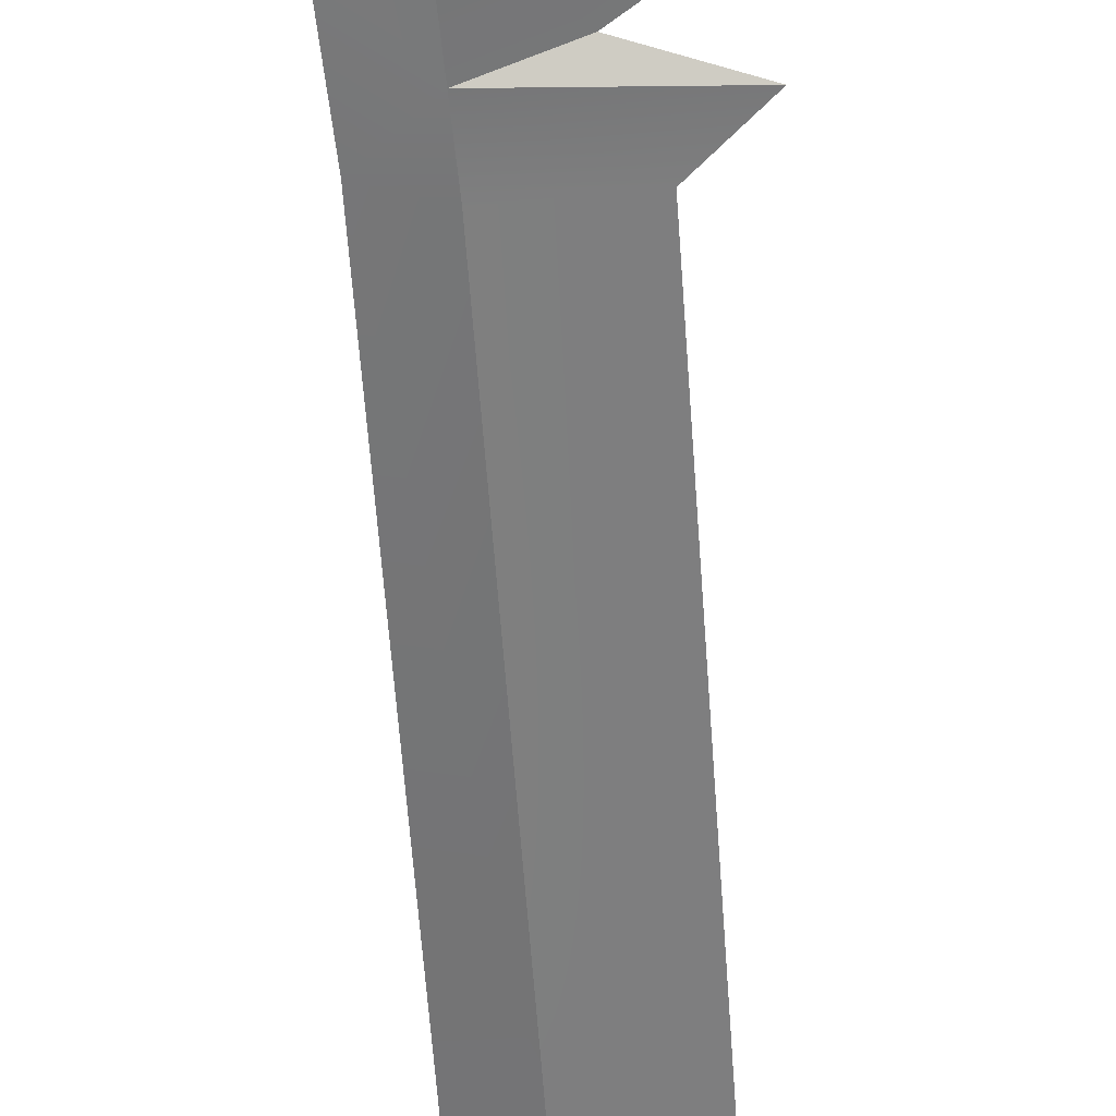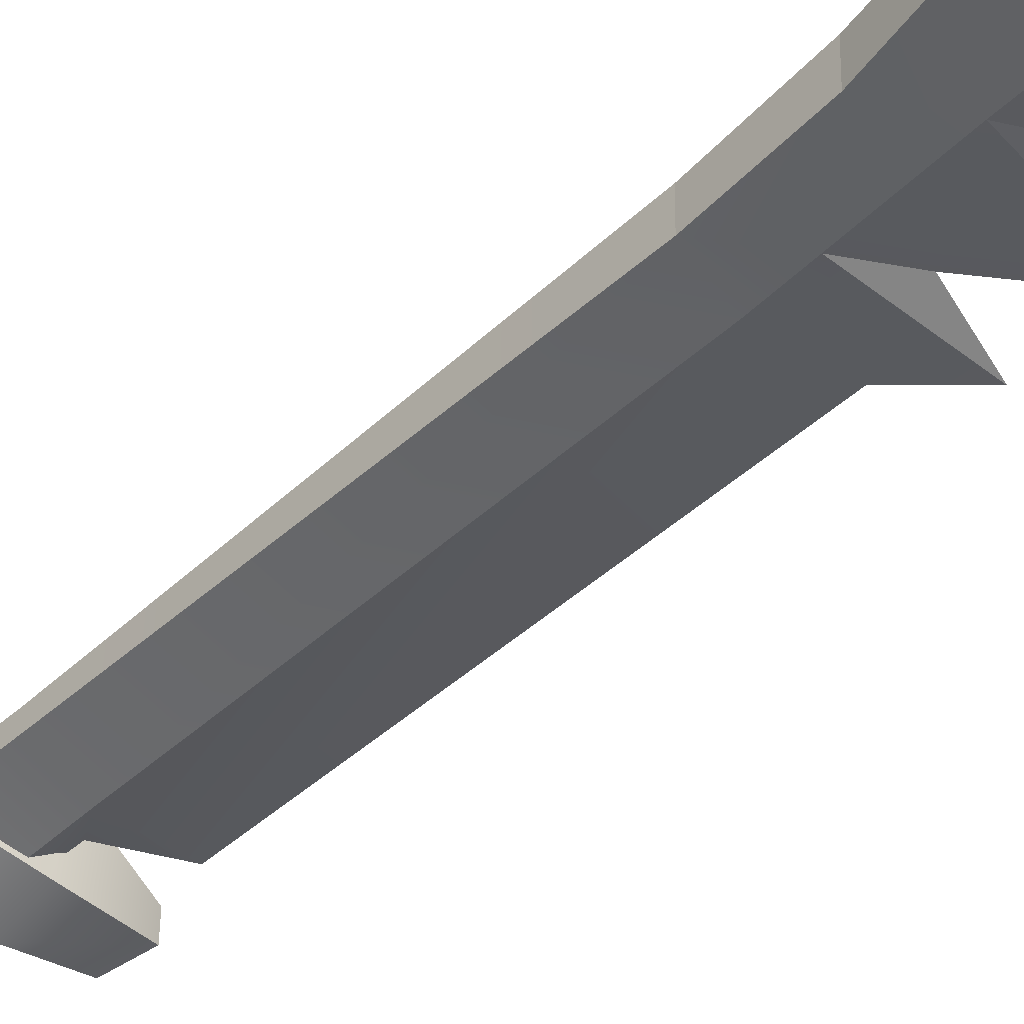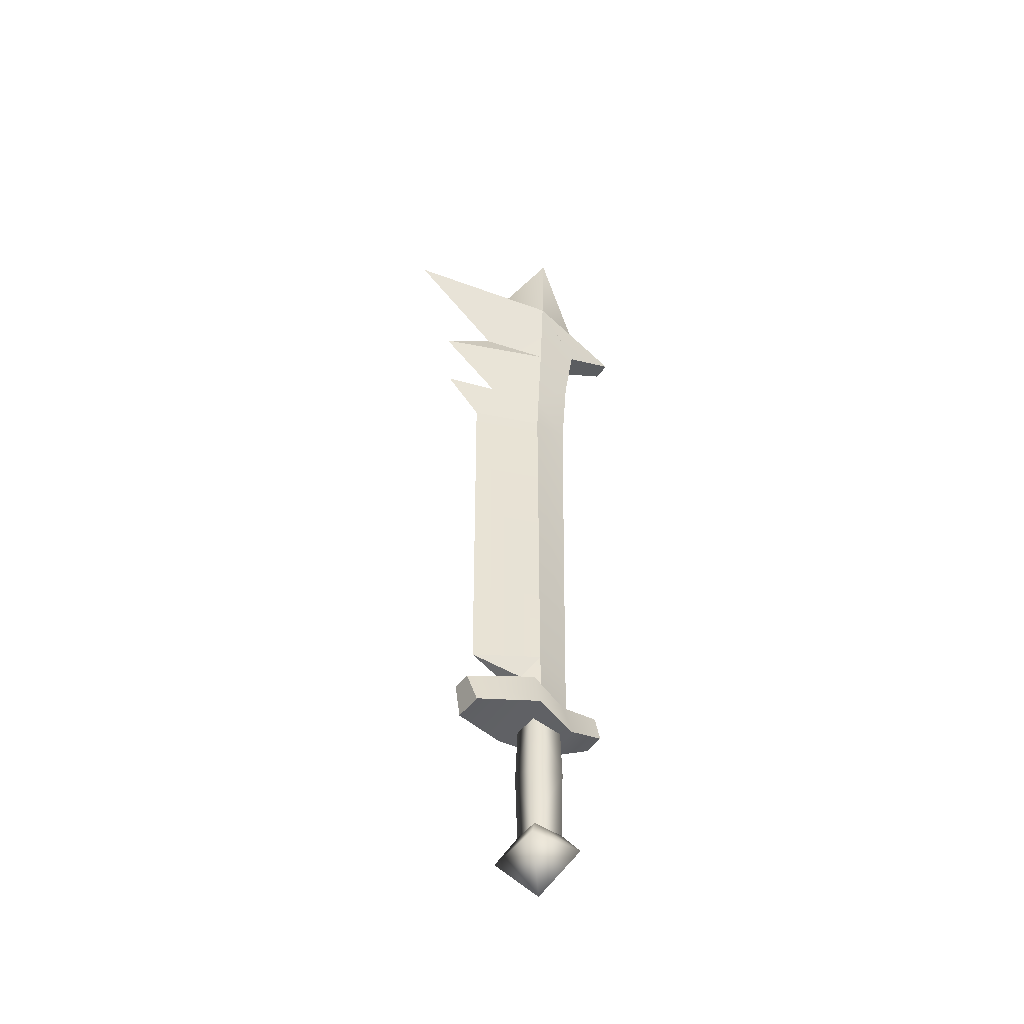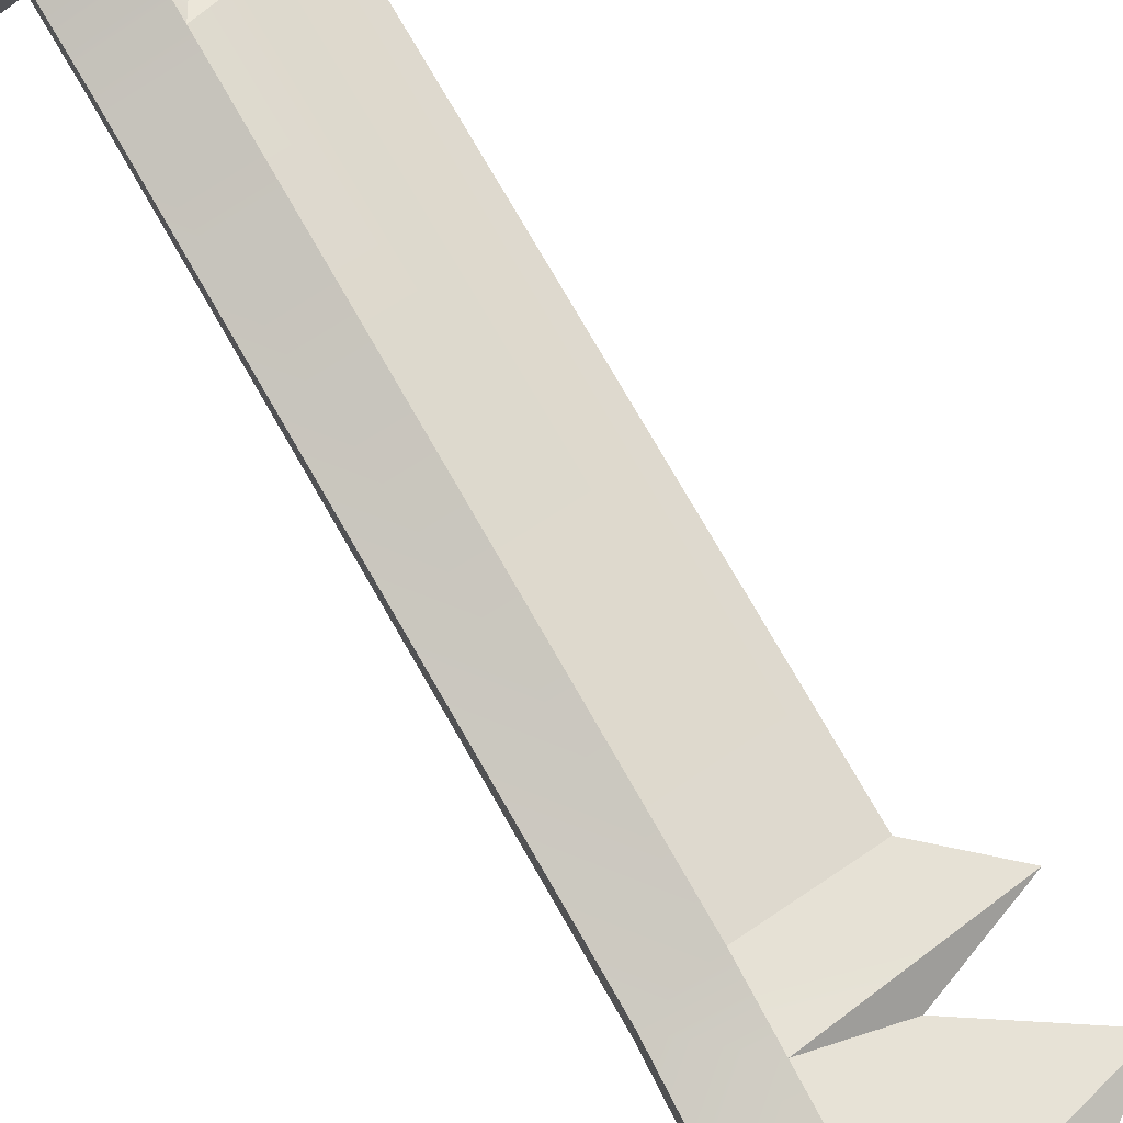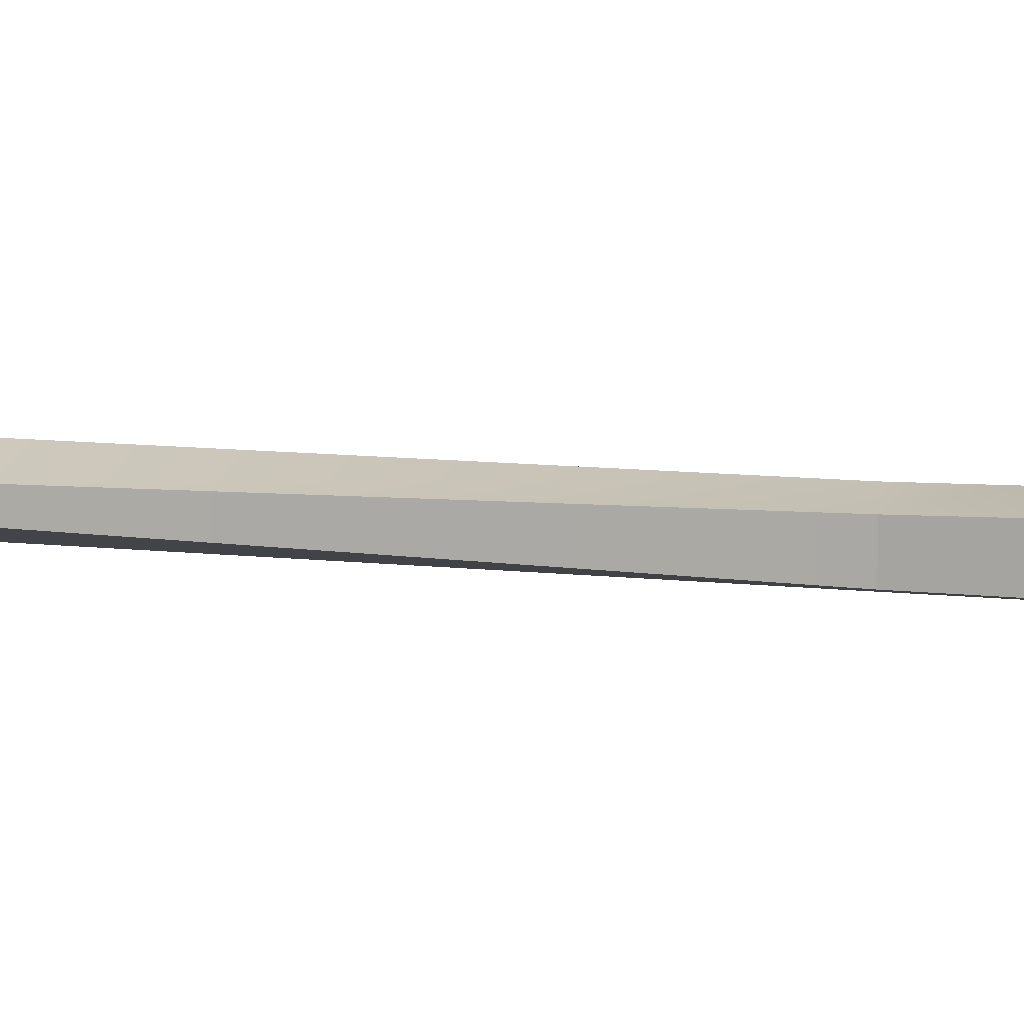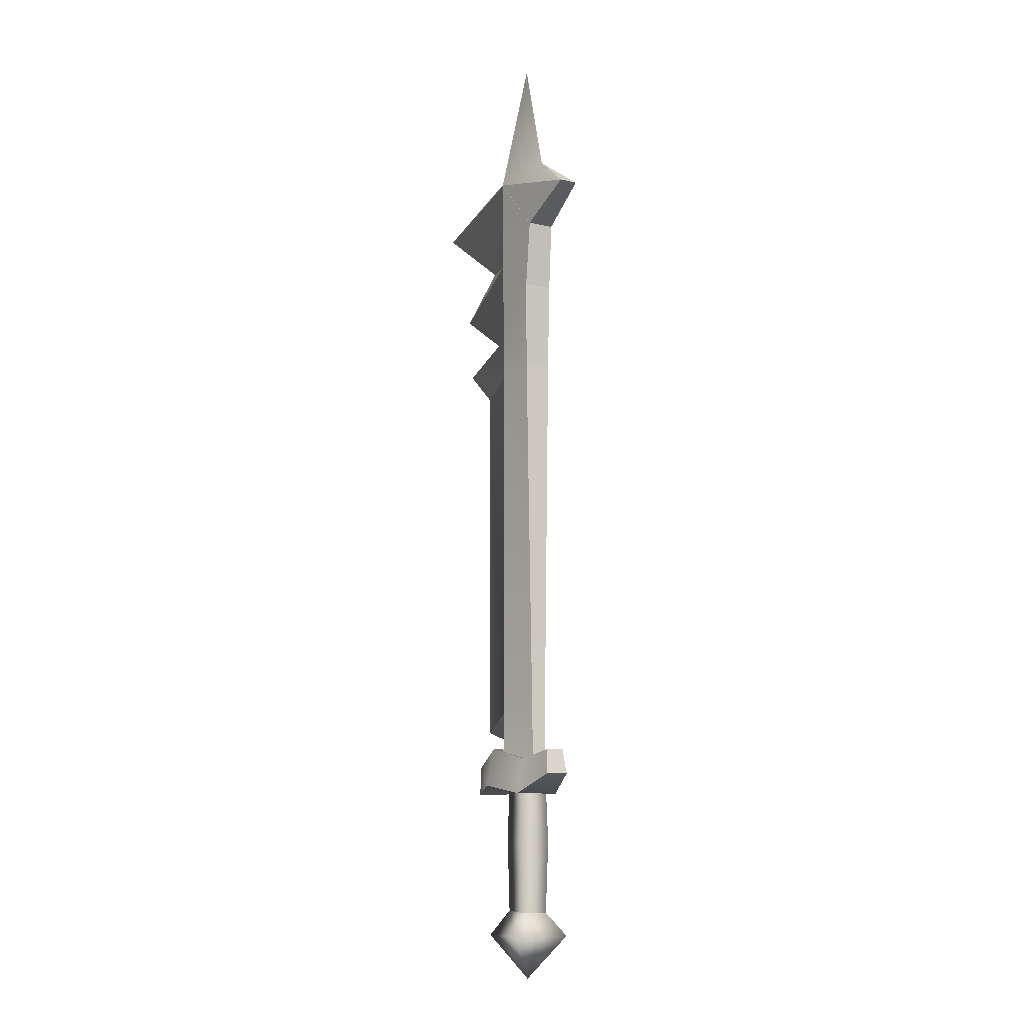
<metadata>
{"format":"obj","ext":"obj","renderer":"f3d","projection":"perspective","resolution":1024,"background":"white","views":[{"elev":-60.9,"azim":4.2,"up":"+Y"},{"elev":-42.5,"azim":-42.1,"up":"+Y"},{"elev":-47.6,"azim":144.3,"up":"+Z"},{"elev":79.2,"azim":-30.1,"up":"+Y"},{"elev":10.7,"azim":-73.9,"up":"+Y"},{"elev":-10.8,"azim":-121.4,"up":"+Z"}]}
</metadata>
<code>
v 0.3646 -0.009682 3.702
v 0.003639 -0.1193 4.174
v 0.9222 -0.00535 4.091
v 0.0181 -0.1146 3.634
v 0.3197 -0.01581 3.206
v 0.03429 -0.1189 3.157
v 0.6991 -0.01272 3.457
v 0.447 -0.02037 2.874
v 0.04237 -0.1211 2.912
v 0.6681 -0.0189 3.072
v 0.4358 -0.02199 0.7105
v 0.04642 -0.1222 0.8006
v 0.1417 -0.07167 0.6469
v 0.04304 -0.1337 0.4764
v 0.14 -0.0724 0.4751
v 0.03429 -0.1189 3.157
v -0.1842 -0.06942 2.961
v -0.211 -0.06394 3.465
v 0.0181 -0.1146 3.634
v -0.2675 -0.04425 3.847
v 0.001945 -0.1185 4.175
v 0.04237 -0.1211 2.912
v 0.04642 -0.1222 0.8006
v -0.1785 -0.04117 0.8025
v 0.04304 -0.1337 0.4764
v -0.1815 -0.04282 0.4783
v 0.002495 -0.1186 4.176
v -0.09522 0.02852 4.935
v 0.003639 -0.1193 4.174
v 0.002495 -0.1186 4.176
v -0.3056 0.04871 4.24
v -0.09522 0.02852 4.935
v 0.6991 -0.01272 3.457
v 0.04057 0.1188 3.156
v 0.3197 -0.01581 3.206
v 0.02485 0.1325 3.633
v 0.3646 -0.009682 3.702
v 0.01051 0.1461 4.173
v 0.9222 -0.00535 4.091
v 0.6681 -0.0189 3.072
v 0.04845 0.112 2.912
v 0.447 -0.02037 2.874
v 0.02485 0.1325 3.633
v 0.01051 0.1461 4.173
v -0.2643 0.1135 3.847
v -0.2075 0.1049 3.465
v 0.04057 0.1188 3.156
v -0.181 0.08642 2.961
v 0.04845 0.112 2.912
v -0.1753 0.04669 0.8022
v 0.05238 0.1086 0.8
v 0.0499 0.1136 0.4757
v -0.1787 0.04496 0.478
v 0.009819 0.1453 4.175
v -0.594 0.09478 4.027
v -0.2643 0.1135 3.847
v 0.01051 0.1461 4.173
v 0.009819 0.1453 4.175
v 0.01046 0.1447 4.177
v -0.09522 0.02852 4.935
v 0.226 0.007599 4.284
v 0.9222 -0.00535 4.091
v 0.226 0.007599 4.284
v 0.01051 0.1461 4.173
v -0.09522 0.02852 4.935
v 0.01046 0.1447 4.177
v 0.009819 0.1453 4.175
v -0.3056 0.04871 4.24
v -0.594 0.09478 4.027
v 0.1449 0.04078 0.6466
v 0.4358 -0.02199 0.7105
v 0.05238 0.1086 0.8
v 0.0499 0.1136 0.4757
v 0.1449 0.04078 0.6466
v 0.05238 0.1086 0.8
v 0.1432 0.04009 0.4748
v 0.447 -0.02037 2.874
v 0.4358 -0.02199 0.7105
v 0.04845 0.112 2.912
v 0.1417 -0.07167 0.6469
v 0.4358 -0.02199 0.7105
v 0.1449 0.04078 0.6466
v -0.3056 0.04871 4.24
v -0.5963 -0.01392 4.027
v -0.594 0.09478 4.027
v 0.1417 -0.07167 0.6469
v 0.1432 0.04009 0.4748
v 0.14 -0.0724 0.4751
v 0.1449 0.04078 0.6466
v -0.1753 0.04669 0.8022
v -0.1815 -0.04282 0.4783
v -0.1787 0.04496 0.478
v -0.1785 -0.04117 0.8025
v -0.181 0.08642 2.961
v -0.1842 -0.06942 2.961
v 0.4887 -0.106 0.4935
v 0.1082 -0.2242 0.3704
v 0.1108 -0.1755 0.5897
v 0.4412 -0.1319 0.3258
v -0.1304 -0.08485 0.524
v -0.1501 -0.132 0.3173
v -0.3724 -0.04057 0.5686
v -0.3965 -0.05329 0.4266
v 0.1196 0.1903 0.3687
v 0.4914 0.009943 0.4931
v 0.1197 0.1387 0.5883
v 0.4452 0.04279 0.3252
v -0.1259 0.07893 0.5233
v -0.1427 0.1313 0.3162
v -0.368 0.06503 0.5679
v -0.3916 0.07826 0.4258
v 0.1082 -0.2242 0.3704
v 0.4412 -0.1319 0.3258
v 0.4452 0.04279 0.3252
v 0.1196 0.1903 0.3687
v -0.1427 0.1313 0.3162
v -0.1501 -0.132 0.3173
v -0.3916 0.07826 0.4258
v -0.3965 -0.05329 0.4266
v -0.3724 -0.04057 0.5686
v -0.3916 0.07826 0.4258
v -0.368 0.06503 0.5679
v -0.3965 -0.05329 0.4266
v -0.1304 -0.08485 0.524
v -0.368 0.06503 0.5679
v -0.1259 0.07893 0.5233
v -0.3724 -0.04057 0.5686
v 0.1108 -0.1755 0.5897
v 0.1197 0.1387 0.5883
v 0.4914 0.009943 0.4931
v 0.4887 -0.106 0.4935
v 0.06975 0.05713 -0.3722
v -0.115 0.07365 0.03065
v -0.1045 0.06539 -0.3851
v 0.08089 0.0627 0.02886
v 0.06951 0.05779 0.4252
v -0.1063 0.06745 0.4269
v 0.06465 -0.1057 -0.3713
v -0.1205 -0.09823 0.03112
v 0.07546 -0.1092 0.02934
v -0.1054 -0.08928 -0.3836
v -0.1109 -0.08581 0.4273
v 0.06438 -0.09543 0.4257
v -0.1045 0.06539 -0.3851
v -0.115 0.07365 0.03065
v -0.1063 0.06745 0.4269
v 0.06951 0.05779 0.4252
v 0.06438 -0.09543 0.4257
v 0.08089 0.0627 0.02886
v 0.06975 0.05713 -0.3722
v 0.06465 -0.1057 -0.3713
v -0.009412 -0.02024 -0.7672
v -0.1657 -0.1962 -0.5181
v 0.1375 -0.2129 -0.5133
v 0.06465 -0.1057 -0.3713
v -0.1054 -0.08928 -0.3836
v -0.1546 0.1597 -0.52
v -0.009412 -0.02024 -0.7672
v -0.1045 0.06539 -0.3851
v -0.009412 -0.02024 -0.7672
v 0.1486 0.143 -0.5151
v 0.06465 -0.1057 -0.3713
v 0.1375 -0.2129 -0.5133
v 0.06975 0.05713 -0.3722
v 0.1486 0.143 -0.5151
v -0.1546 0.1597 -0.52
v -0.009412 -0.02024 -0.7672
v 0.06975 0.05713 -0.3722
v -0.1045 0.06539 -0.3851
v 0.003639 -0.1193 4.174
v -0.09522 0.02852 4.935
v 0.226 0.007599 4.284
v -0.5963 -0.01392 4.027
v 0.002495 -0.1186 4.176
v 0.001945 -0.1185 4.175
v 0.003639 -0.1193 4.174
v -0.5963 -0.01392 4.027
v -0.3056 0.04871 4.24
v 0.002495 -0.1186 4.176
v -0.1842 -0.06942 2.961
v -0.2075 0.1049 3.465
v -0.211 -0.06394 3.465
v -0.181 0.08642 2.961
v 0.0181 -0.1146 3.634
v 0.001945 -0.1185 4.175
v 0.003639 -0.1193 4.174
v -0.2675 -0.04425 3.847
v -0.594 0.09478 4.027
v -0.5963 -0.01392 4.027
v -0.2643 0.1135 3.847
v 0.001945 -0.1185 4.175
v -0.2675 -0.04425 3.847
v -0.5963 -0.01392 4.027
v 0.3197 -0.01581 3.206
v 0.04057 0.1188 3.156
v 0.6681 -0.0189 3.072
v 0.02485 0.1325 3.633
v 0.6991 -0.01272 3.457
v 0.3646 -0.009682 3.702
v -0.211 -0.06394 3.465
v -0.2643 0.1135 3.847
v -0.2675 -0.04425 3.847
v -0.2075 0.1049 3.465
v 0.03429 -0.1189 3.157
v 0.3197 -0.01581 3.206
v 0.6681 -0.0189 3.072
v 0.6991 -0.01272 3.457
v 0.0181 -0.1146 3.634
v 0.3646 -0.009682 3.702
v 0.4452 0.04279 0.3252
v 0.4887 -0.106 0.4935
v 0.4914 0.009943 0.4931
v 0.4412 -0.1319 0.3258
v 0.003639 -0.1193 4.174
v 0.226 0.007599 4.284
v 0.9222 -0.00535 4.091
g W_sword_04
f 3 2 1
f 2 4 1
f 6 5 4
f 5 7 4
f 9 8 6
f 8 10 6
f 11 8 9
f 12 11 9
f 12 13 11
f 13 12 14
f 15 13 14
f 18 17 16
f 19 18 16
f 20 18 19
f 21 20 19
f 22 16 17
f 23 22 17
f 24 23 17
f 23 24 25
f 24 26 25
f 29 28 27
f 32 31 30
f 35 34 33
f 34 36 33
f 36 38 37
f 38 39 37
f 41 34 40
f 42 41 40
f 45 44 43
f 45 43 46
f 47 46 43
f 48 46 47
f 49 48 47
f 50 48 49
f 51 50 49
f 50 51 52
f 53 50 52
f 55 54 45
f 58 57 56
f 57 58 59
f 60 59 58
f 59 61 57
f 64 63 62
f 66 65 63
f 68 65 67
f 68 67 69
f 72 71 70
f 75 74 73
f 74 76 73
f 78 75 77
f 75 79 77
f 82 81 80
f 85 84 83
f 88 87 86
f 87 89 86
f 92 91 90
f 91 93 90
f 90 93 94
f 93 95 94
f 98 97 96
f 97 99 96
f 98 100 97
f 100 101 97
f 100 102 101
f 102 103 101
f 106 105 104
f 105 107 104
f 108 106 104
f 109 108 104
f 110 108 109
f 111 110 109
f 114 113 112
f 112 115 114
f 115 112 116
f 117 116 112
f 118 116 117
f 119 118 117
f 122 121 120
f 121 123 120
f 126 125 124
f 125 127 124
f 126 124 128
f 129 126 128
f 130 129 128
f 131 130 128
f 134 133 132
f 133 135 132
f 135 133 136
f 133 137 136
f 140 139 138
f 139 141 138
f 142 139 140
f 143 142 140
f 141 139 144
f 139 145 144
f 145 139 146
f 139 142 146
f 148 140 147
f 140 149 147
f 149 140 150
f 140 151 150
f 154 153 152
f 153 154 155
f 156 153 155
f 157 153 156
f 153 157 158
f 159 157 156
f 161 154 160
f 163 161 162
f 161 164 162
f 167 166 165
f 168 165 166
f 169 168 166
f 172 171 170
f 175 174 173
f 174 175 176
f 179 178 177
f 182 181 180
f 181 183 180
f 186 185 184
f 189 188 187
f 188 190 187
f 193 192 191
f 196 195 194
f 199 198 197
f 202 201 200
f 201 203 200
f 206 205 204
f 209 208 207
f 212 211 210
f 211 213 210
f 216 215 214

</code>
